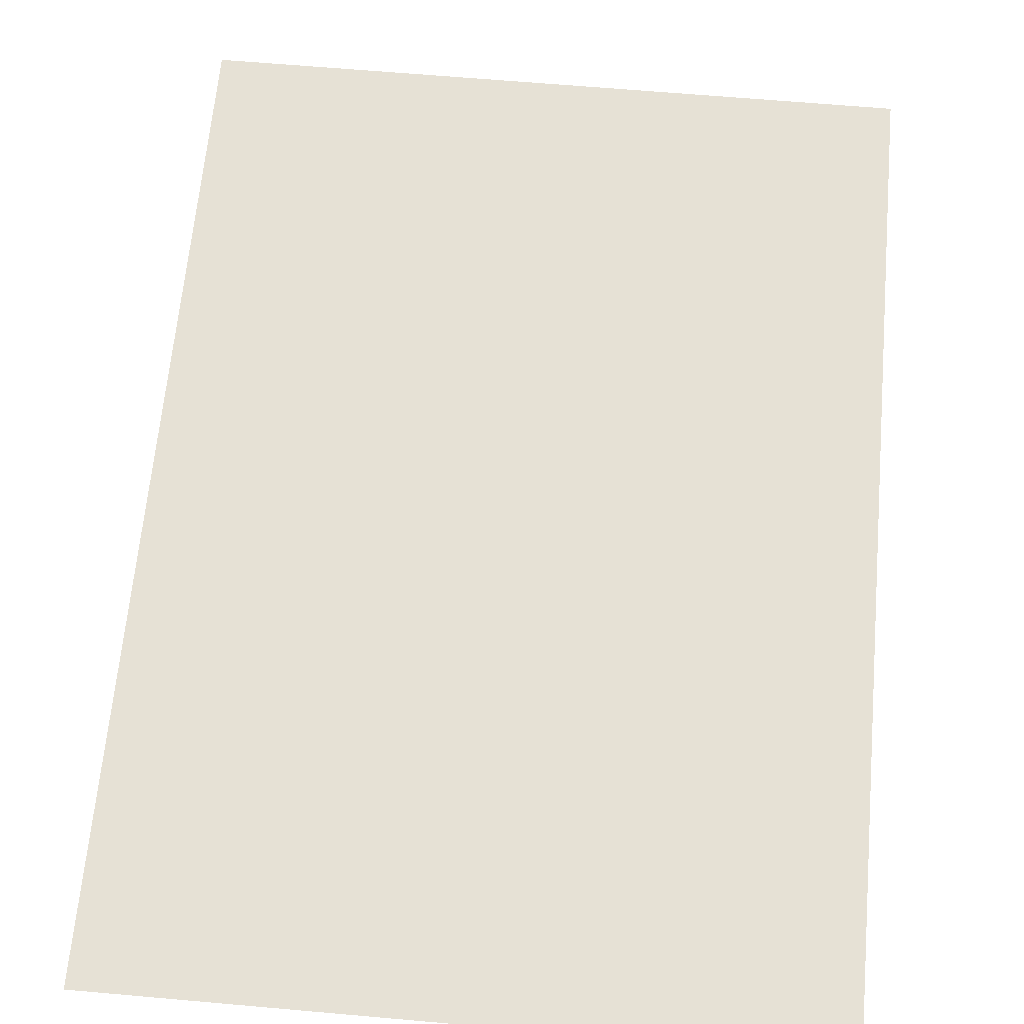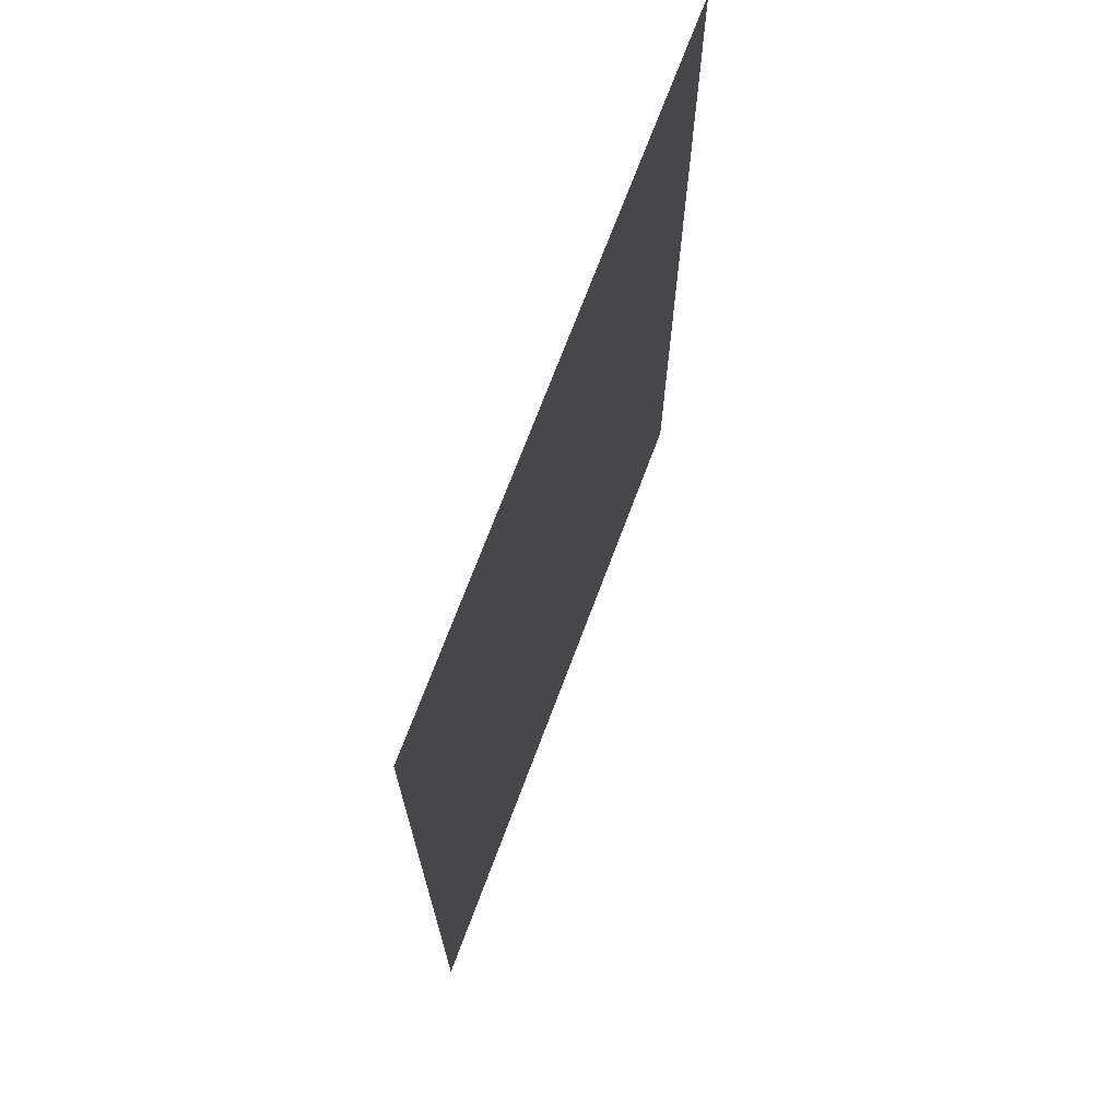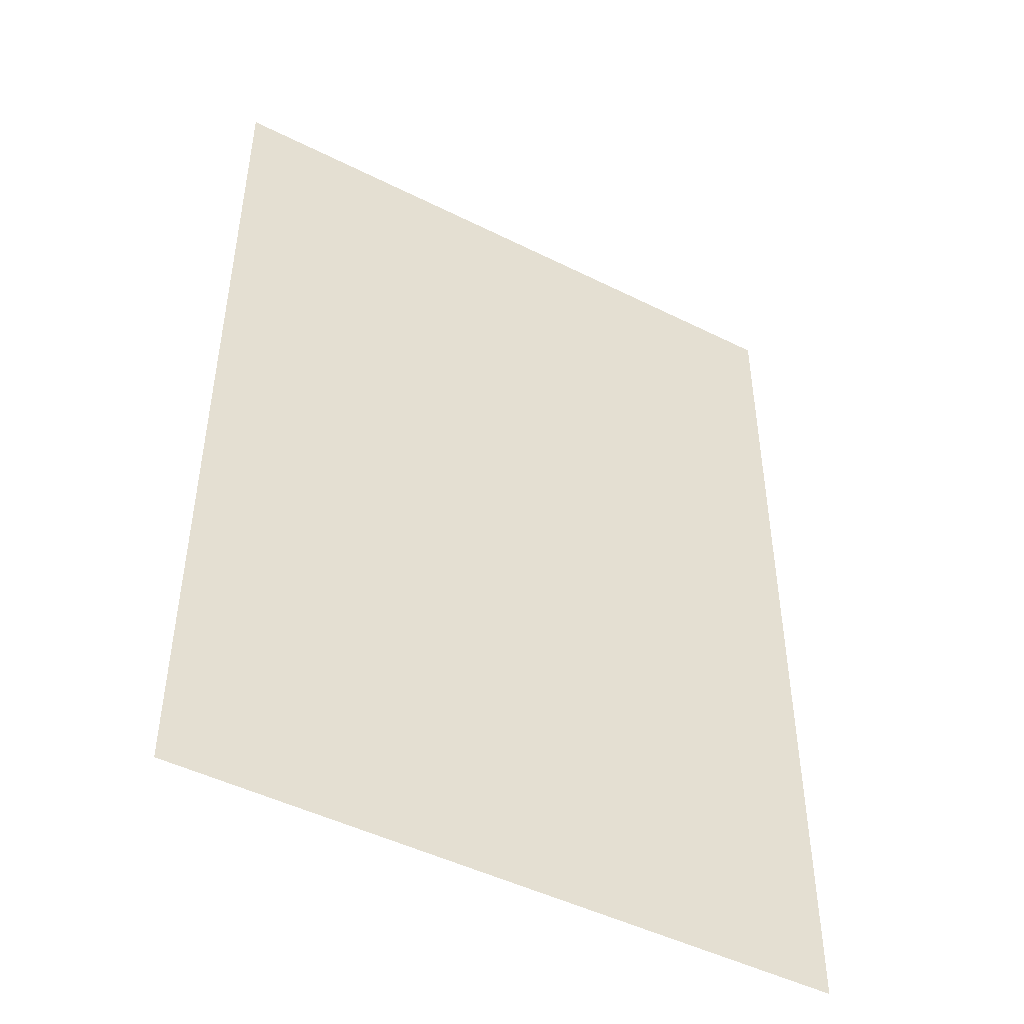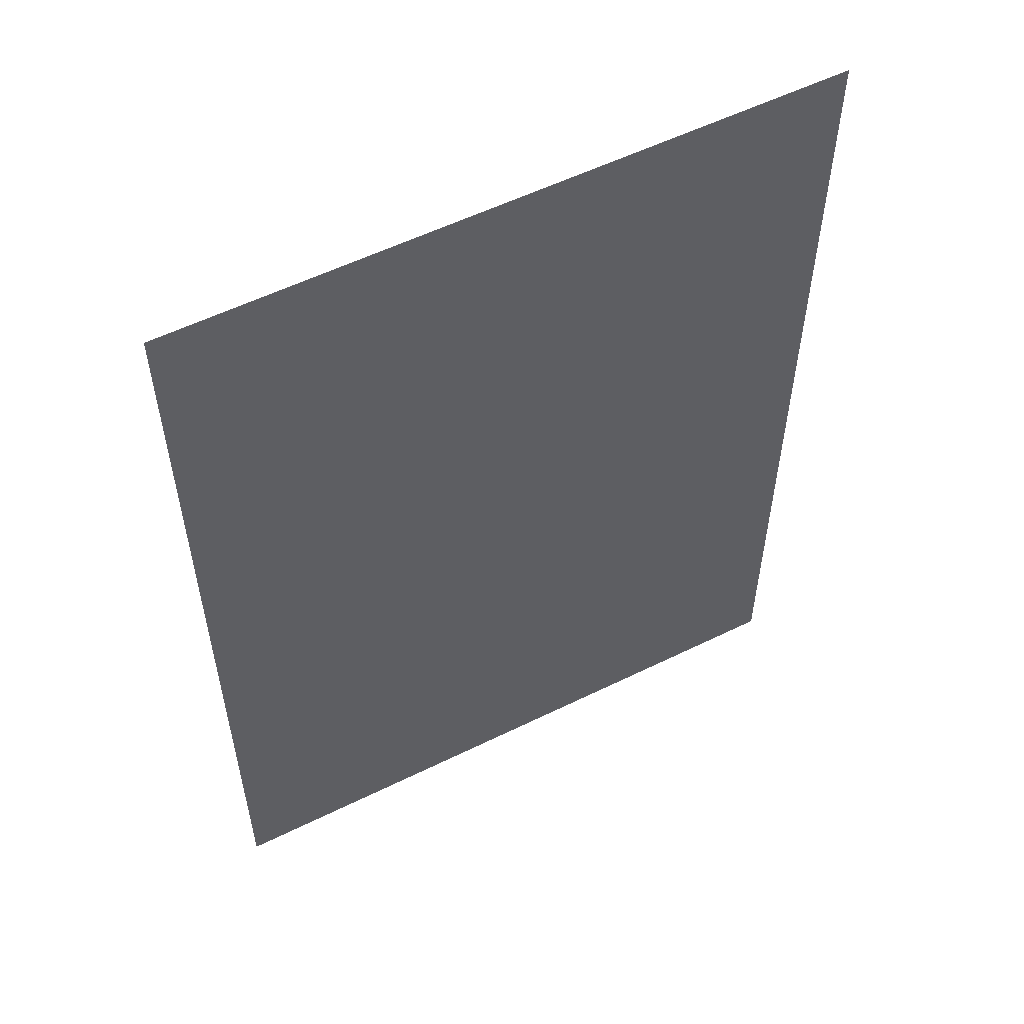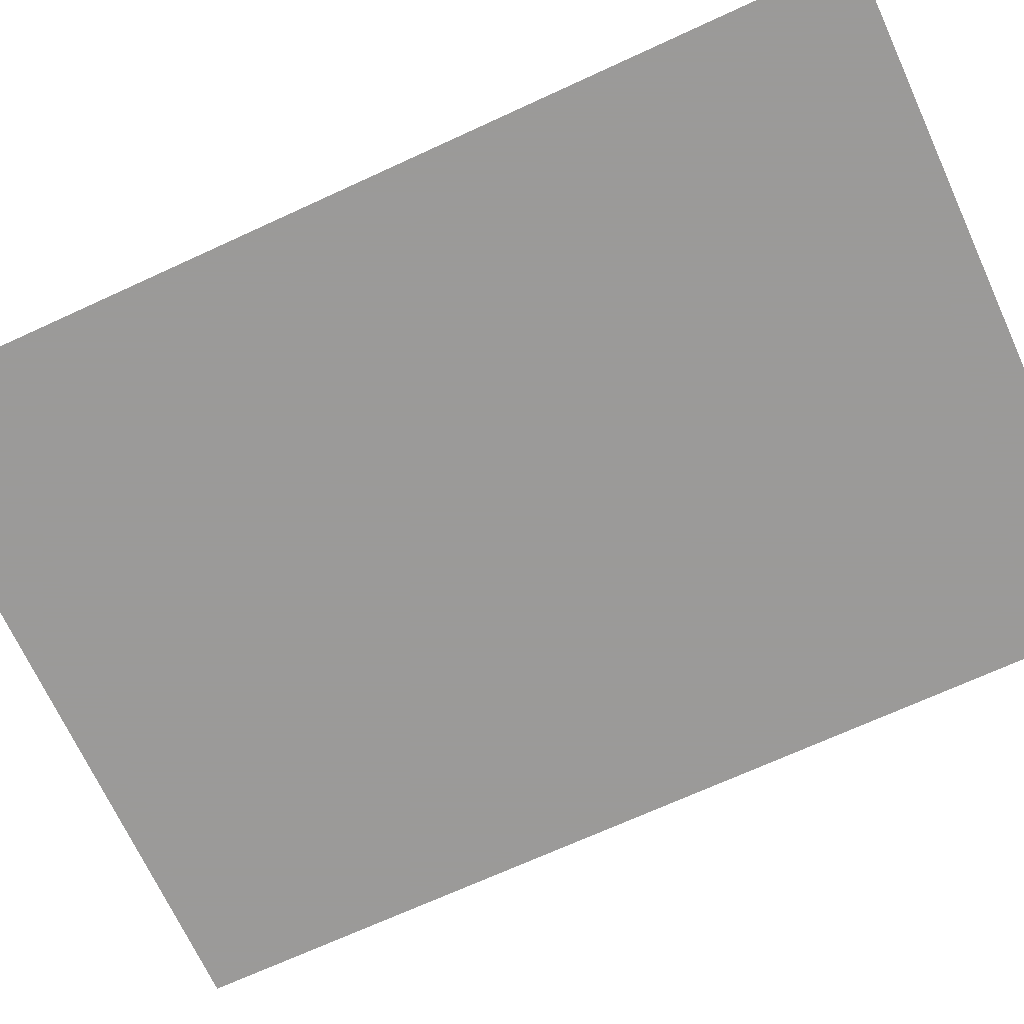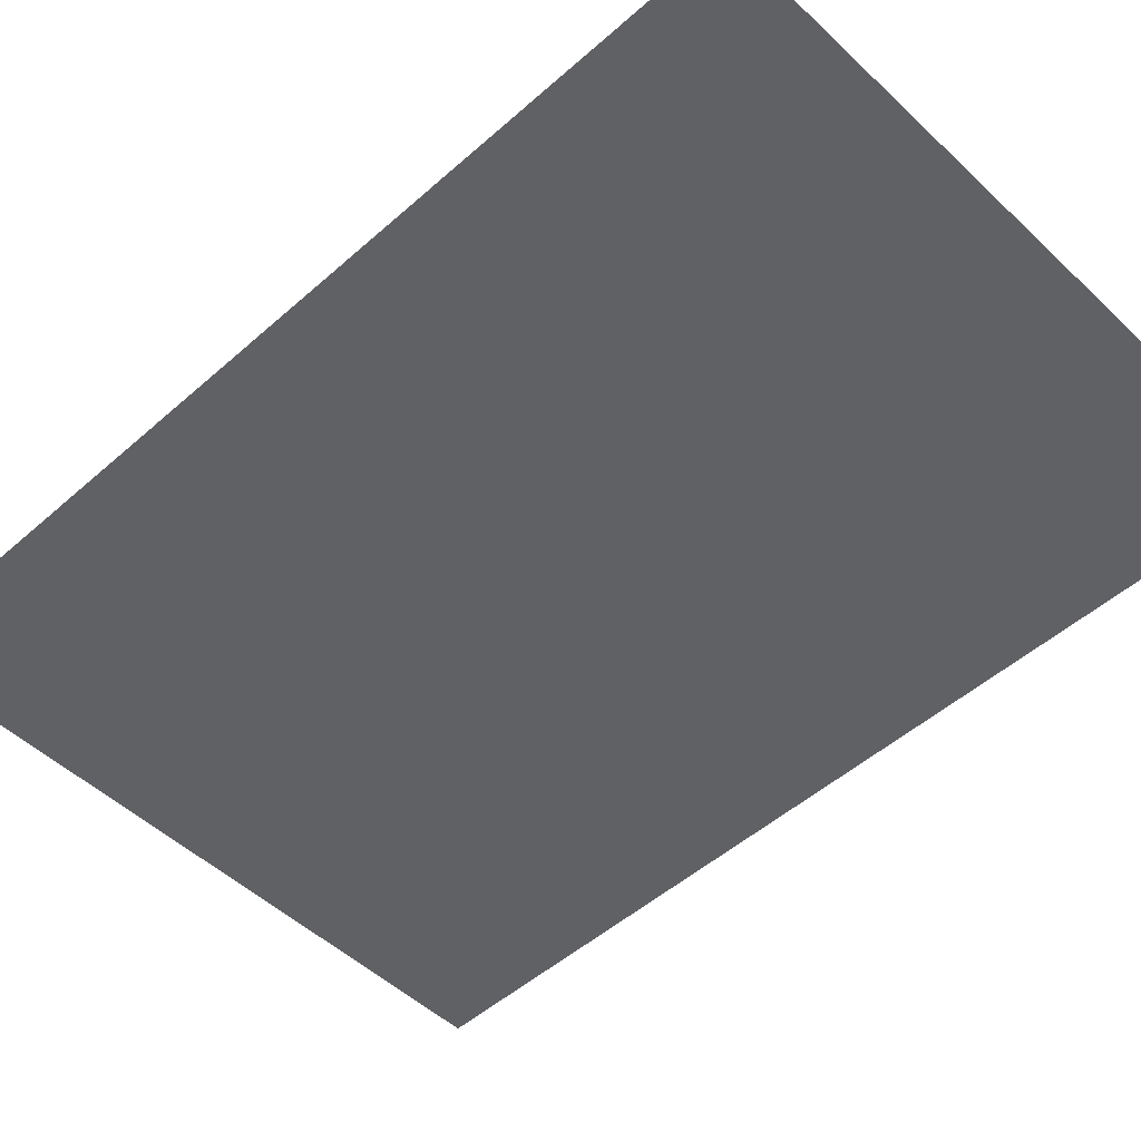
<metadata>
{"format":"obj","ext":"obj","renderer":"f3d","projection":"perspective","resolution":1024,"background":"white","views":[{"elev":64.7,"azim":-174.9,"up":"+Z"},{"elev":71.6,"azim":-69.4,"up":"+Y"},{"elev":-47.4,"azim":-29.5,"up":"+Y"},{"elev":56.3,"azim":-27.2,"up":"+Y"},{"elev":-69.5,"azim":114.7,"up":"+Z"},{"elev":-50.1,"azim":134.1,"up":"+Z"}]}
</metadata>
<code>
v -6.922 5.568 0
v -6.927 1.708 0
v -4.204 1.71 0
v -4.201 5.568 0
f 2 3 1
f 4 1 3

</code>
